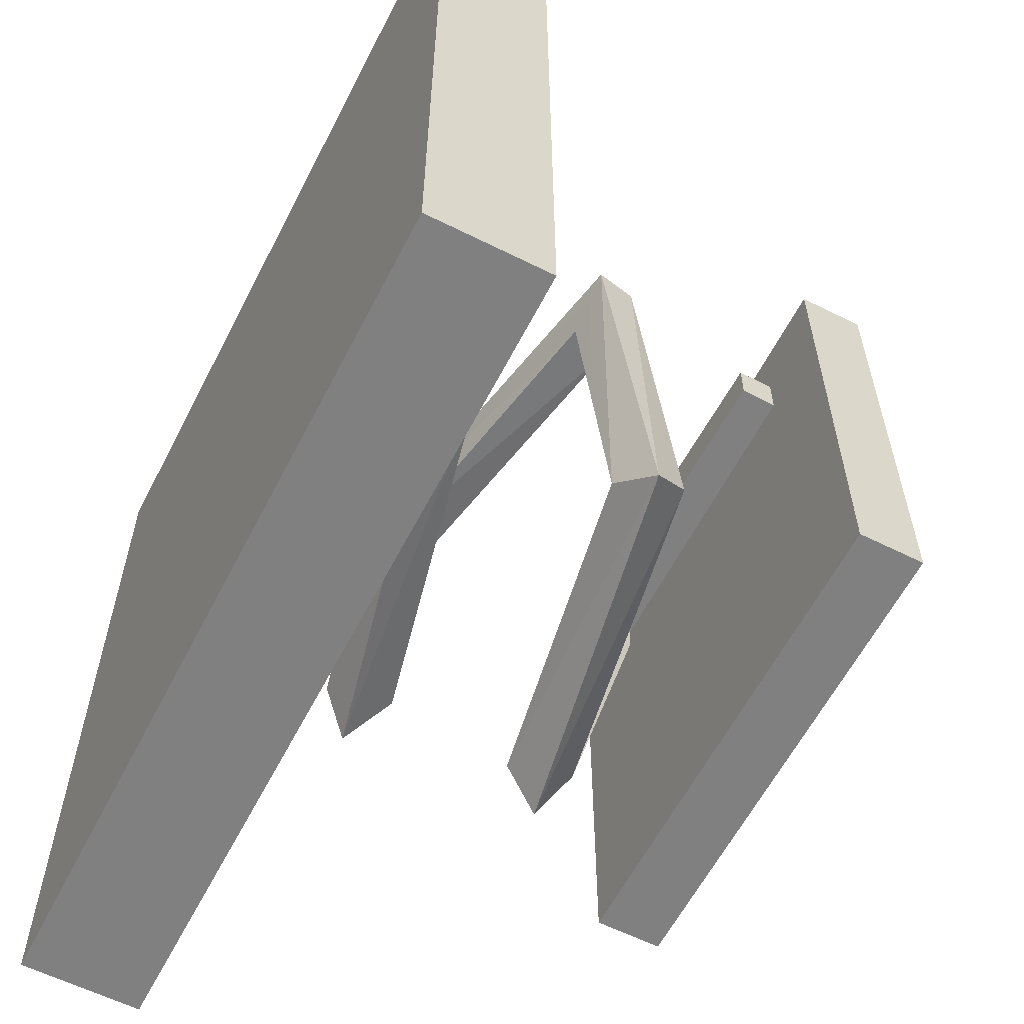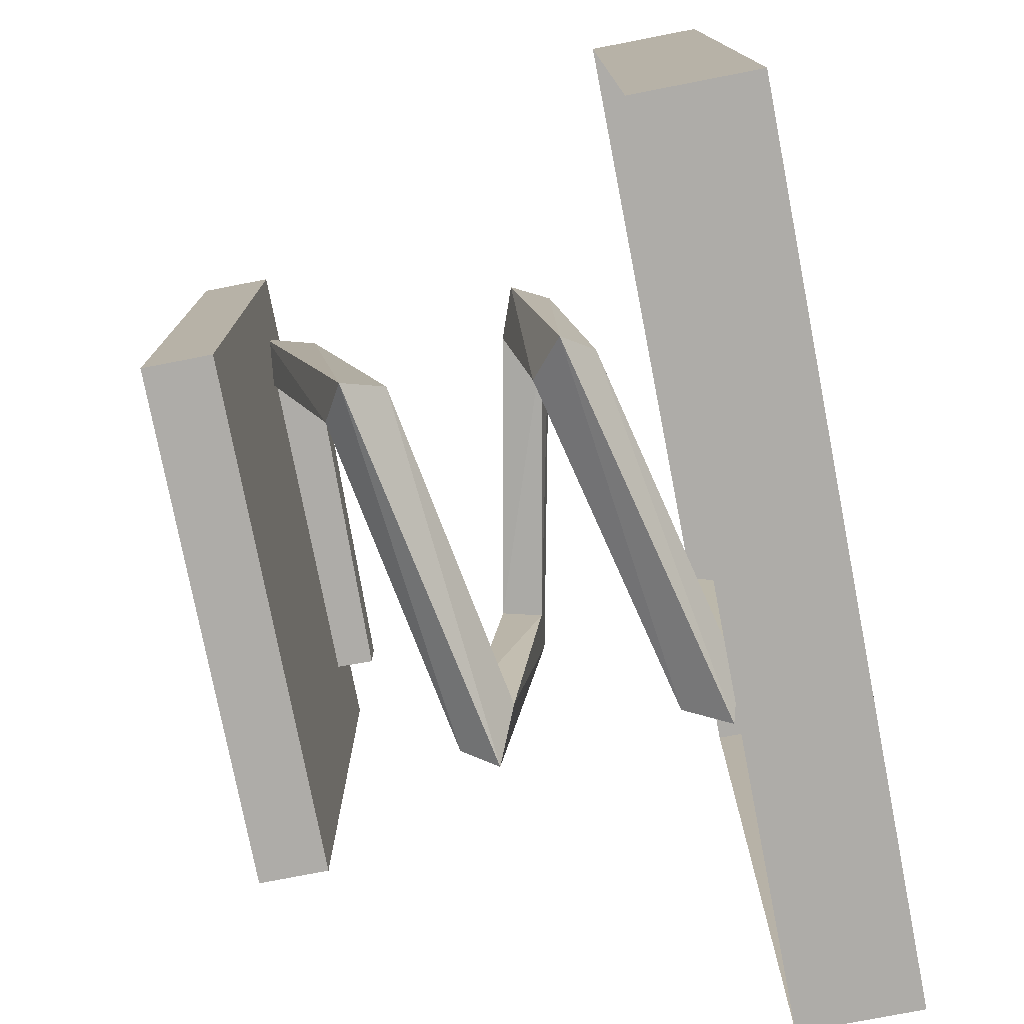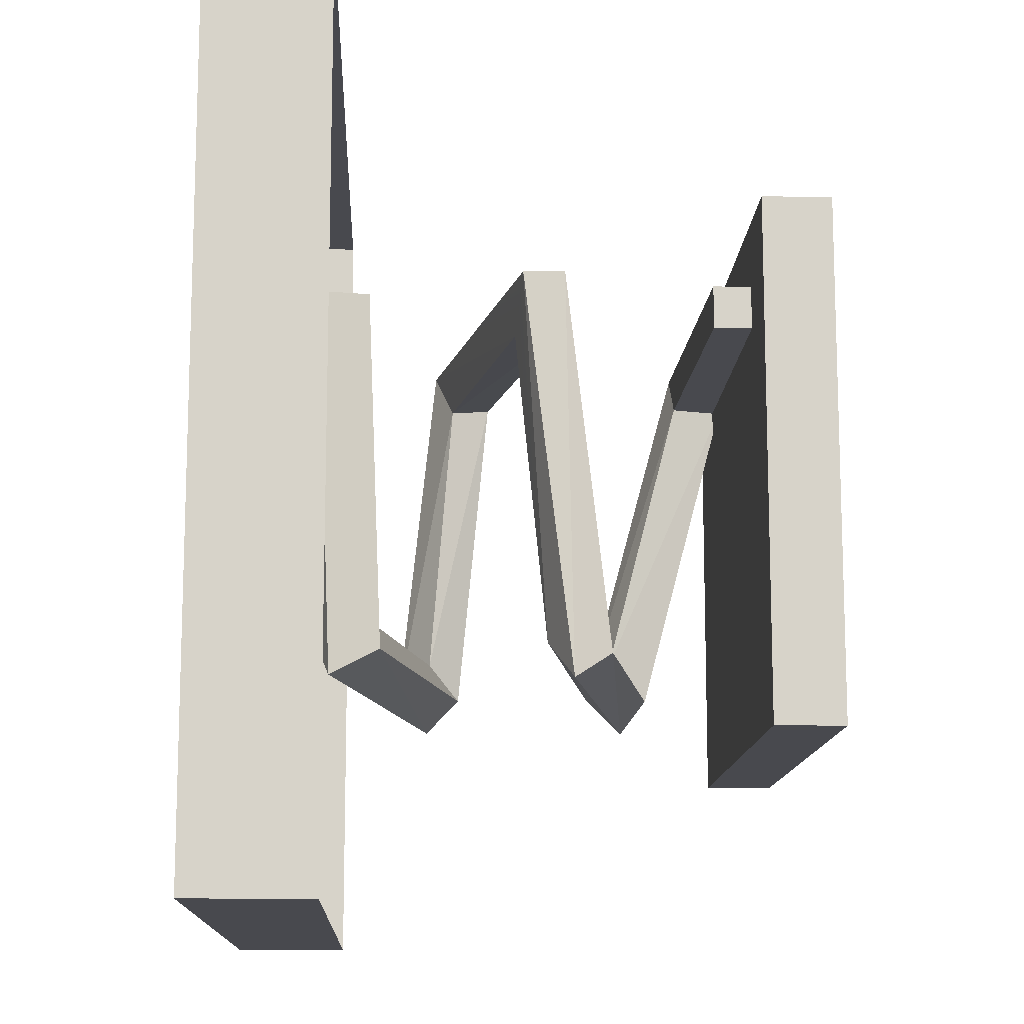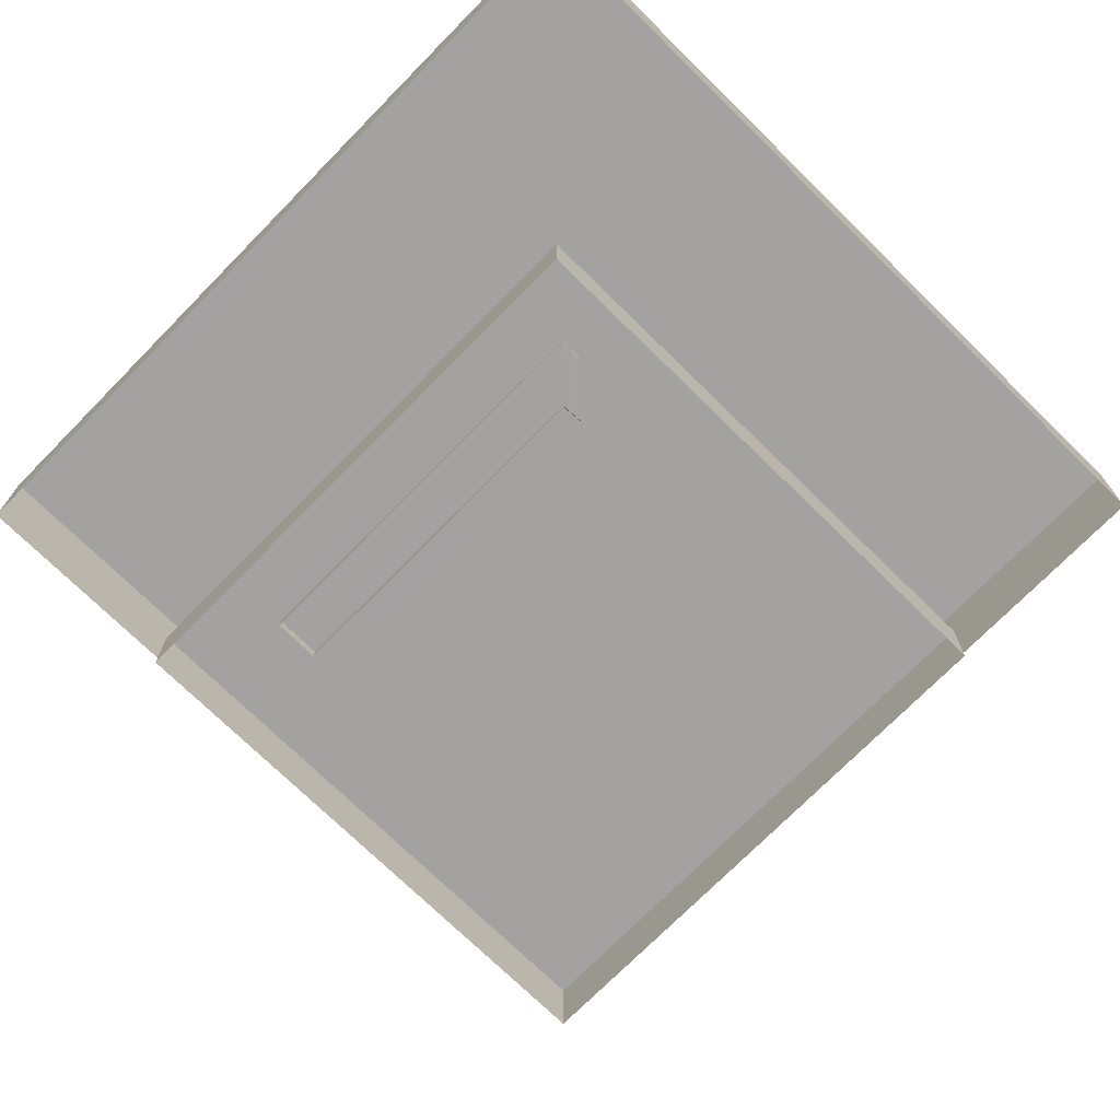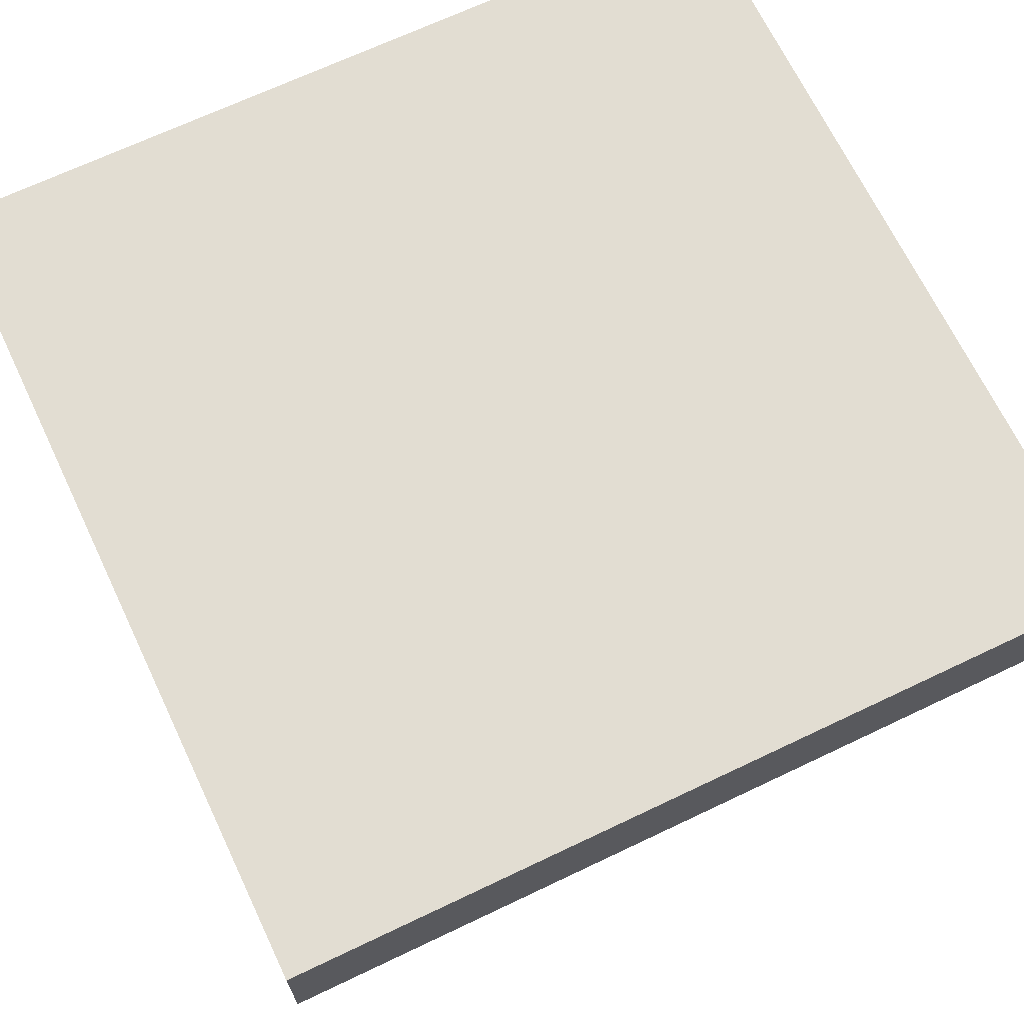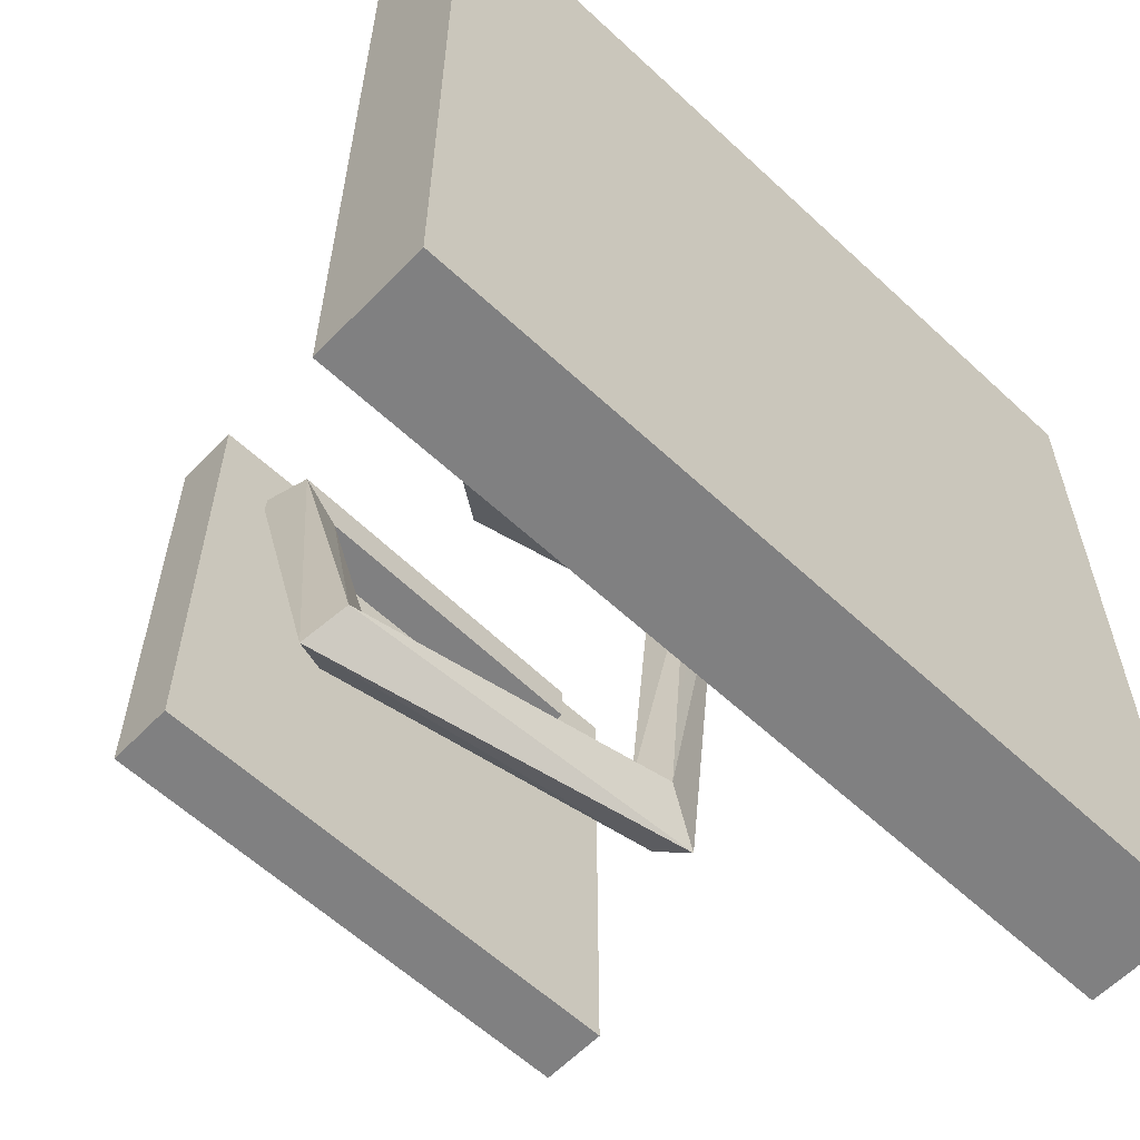
<metadata>
{"format":"obj","ext":"obj","renderer":"f3d","projection":"perspective","resolution":1024,"background":"white","views":[{"elev":-60.2,"azim":-117.1,"up":"+Z"},{"elev":-77.0,"azim":101.0,"up":"+Z"},{"elev":-12.7,"azim":-92.4,"up":"+Z"},{"elev":-72.7,"azim":45.5,"up":"+Y"},{"elev":68.3,"azim":-25.5,"up":"+Y"},{"elev":-60.0,"azim":136.4,"up":"+Z"}]}
</metadata>
<code>
o bump_mac
v -0.4949 0.6983 0.4961
v 0.5051 0.6983 0.4961
v 0.5051 0.6983 -0.5039
v -0.4949 0.6983 -0.5039
v -0.4949 0.5583 0.4961
v 0.5051 0.5583 0.4961
v 0.5051 0.5583 -0.5039
v -0.4949 0.5583 -0.5039
v 0.2207 0.1331 0.2211
v 0.1727 0.1321 0.1711
v -0.1956 0.1241 0.1711
v -0.1956 0.1241 0.2211
v 0.2374 0.07345 0.2211
v -0.1943 0.06408 0.2211
v 0.1894 0.07241 0.1711
v -0.1943 0.06408 0.1711
v 0.218 0.2469 -0.2003
v 0.1712 0.2194 -0.165
v 0.239 0.2001 -0.2428
v 0.1922 0.1725 -0.2074
v -0.176 0.3164 -0.1951
v -0.1584 0.2728 -0.1649
v -0.2315 0.2895 -0.2429
v -0.2139 0.2459 -0.2127
v -0.1751 0.3531 0.1639
v -0.164 0.3045 0.1681
v -0.2342 0.3464 0.2237
v -0.2231 0.2978 0.2279
v 0.1668 0.4188 0.1624
v 0.1892 0.3731 0.1707
v 0.2204 0.4398 0.2215
v 0.2428 0.394 0.2299
v 0.1658 0.4464 -0.1671
v 0.1951 0.4099 -0.2078
v 0.2145 0.4853 -0.2019
v 0.2437 0.4488 -0.2427
v -0.1668 0.5211 -0.1677
v -0.2146 0.5047 -0.21
v -0.1844 0.5772 -0.1998
v -0.2322 0.5608 -0.242
v -0.1668 0.536 0.1995
v -0.2146 0.5213 0.2001
v -0.1844 0.5933 0.1972
v -0.2322 0.5786 0.1978
v -0.2949 0.08 0.2961
v 0.3051 0.08 0.2961
v 0.3051 0.08 -0.3039
v -0.2949 0.08 -0.3039
v -0.2949 0 0.2961
v 0.3051 0 0.2961
v 0.3051 0 -0.3039
v -0.2949 0 -0.3039
f 1 2 3
f 3 4 1
f 5 6 2
f 2 1 5
f 6 7 3
f 3 2 6
f 7 8 4
f 4 3 7
f 8 5 1
f 1 4 8
f 9 10 11
f 11 12 9
f 13 9 12
f 12 14 13
f 10 15 16
f 16 11 10
f 17 18 10
f 10 9 17
f 19 17 9
f 9 13 19
f 20 19 13
f 13 15 20
f 18 20 15
f 15 10 18
f 21 22 18
f 18 17 21
f 23 21 17
f 17 19 23
f 24 23 19
f 19 20 24
f 22 24 20
f 20 18 22
f 25 26 22
f 22 21 25
f 27 25 21
f 21 23 27
f 28 27 23
f 23 24 28
f 26 28 24
f 24 22 26
f 29 30 26
f 26 25 29
f 31 29 25
f 25 27 31
f 32 31 27
f 27 28 32
f 30 32 28
f 28 26 30
f 33 34 30
f 30 29 33
f 35 33 29
f 29 31 35
f 36 35 31
f 31 32 36
f 34 36 32
f 32 30 34
f 37 38 34
f 34 33 37
f 39 37 33
f 33 35 39
f 40 39 35
f 35 36 40
f 38 40 36
f 36 34 38
f 41 42 38
f 38 37 41
f 43 41 37
f 37 39 43
f 44 43 39
f 39 40 44
f 42 44 40
f 40 38 42
f 14 12 11
f 11 16 14
f 42 41 43
f 43 44 42
f 45 46 47
f 47 48 45
f 49 50 46
f 46 45 49
f 50 51 47
f 47 46 50
f 51 52 48
f 48 47 51
f 52 49 45
f 45 48 52

</code>
